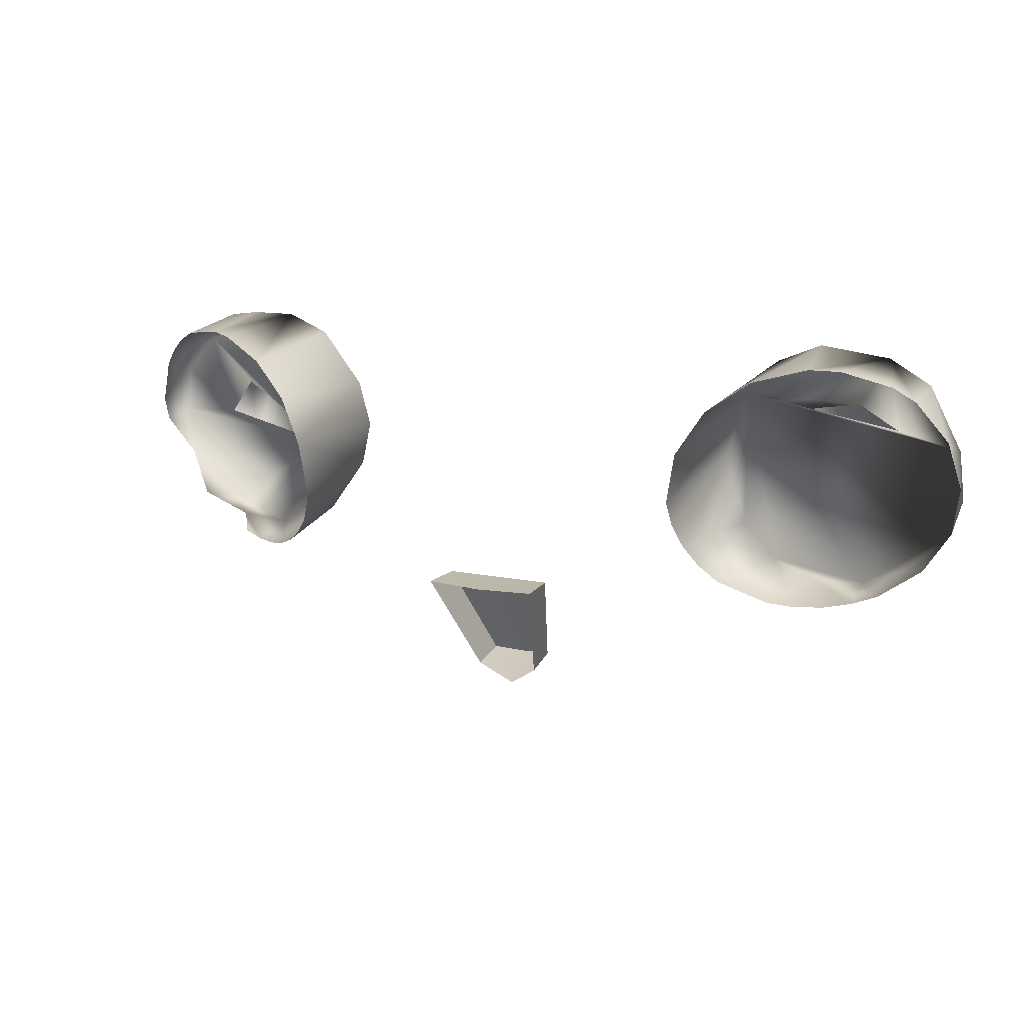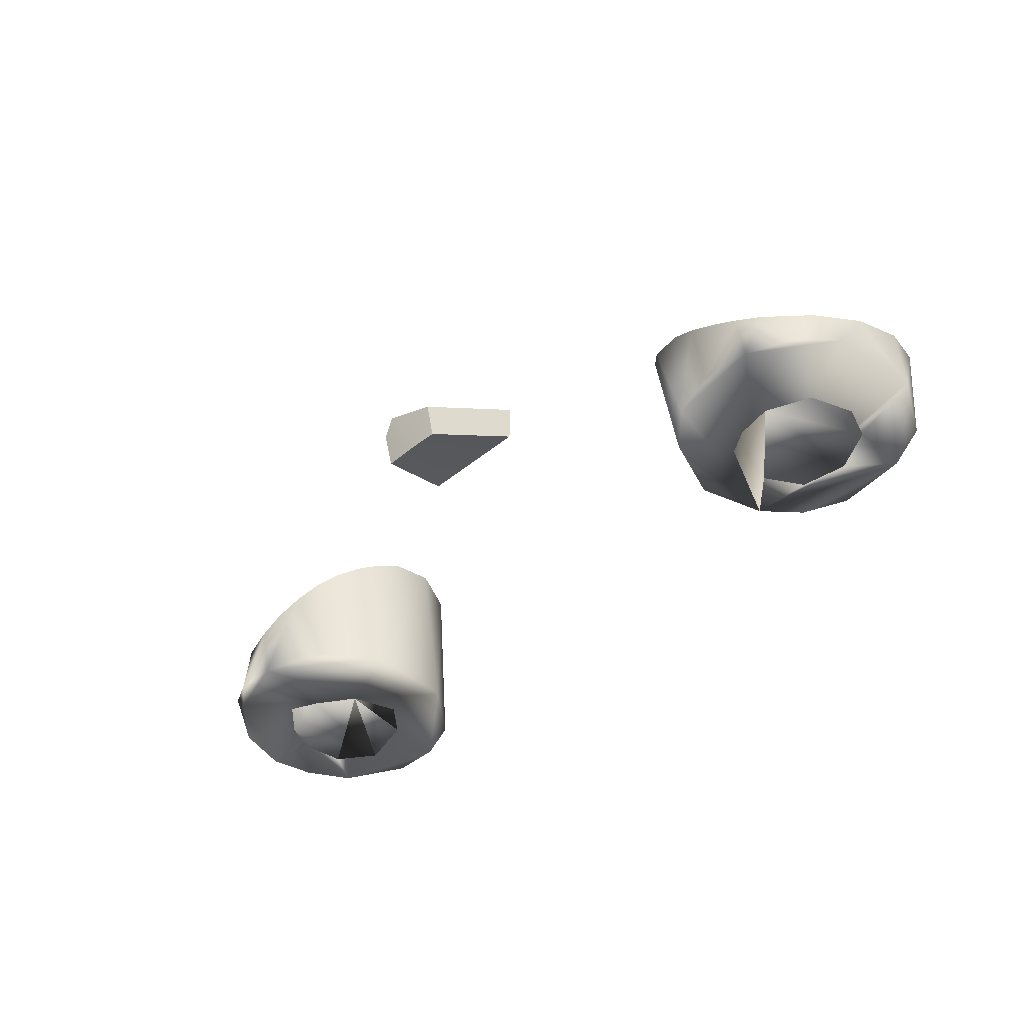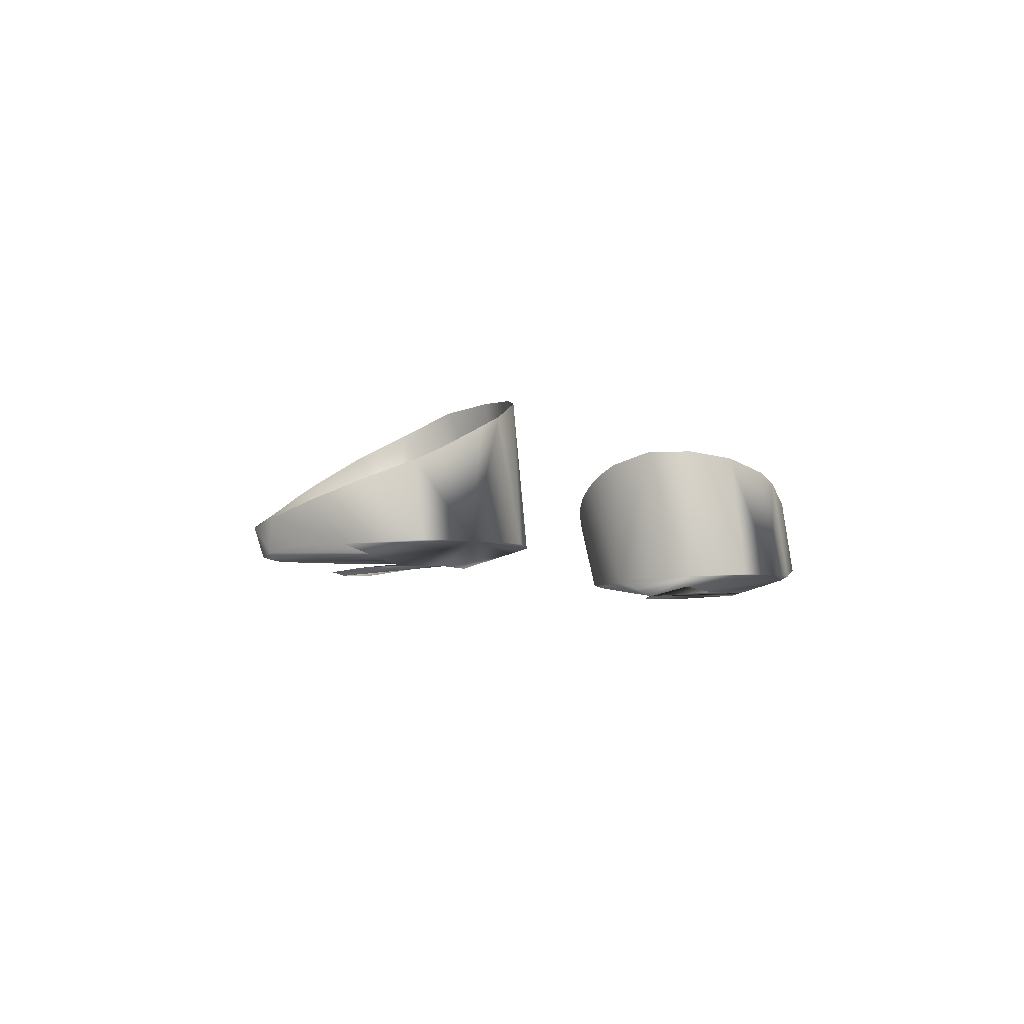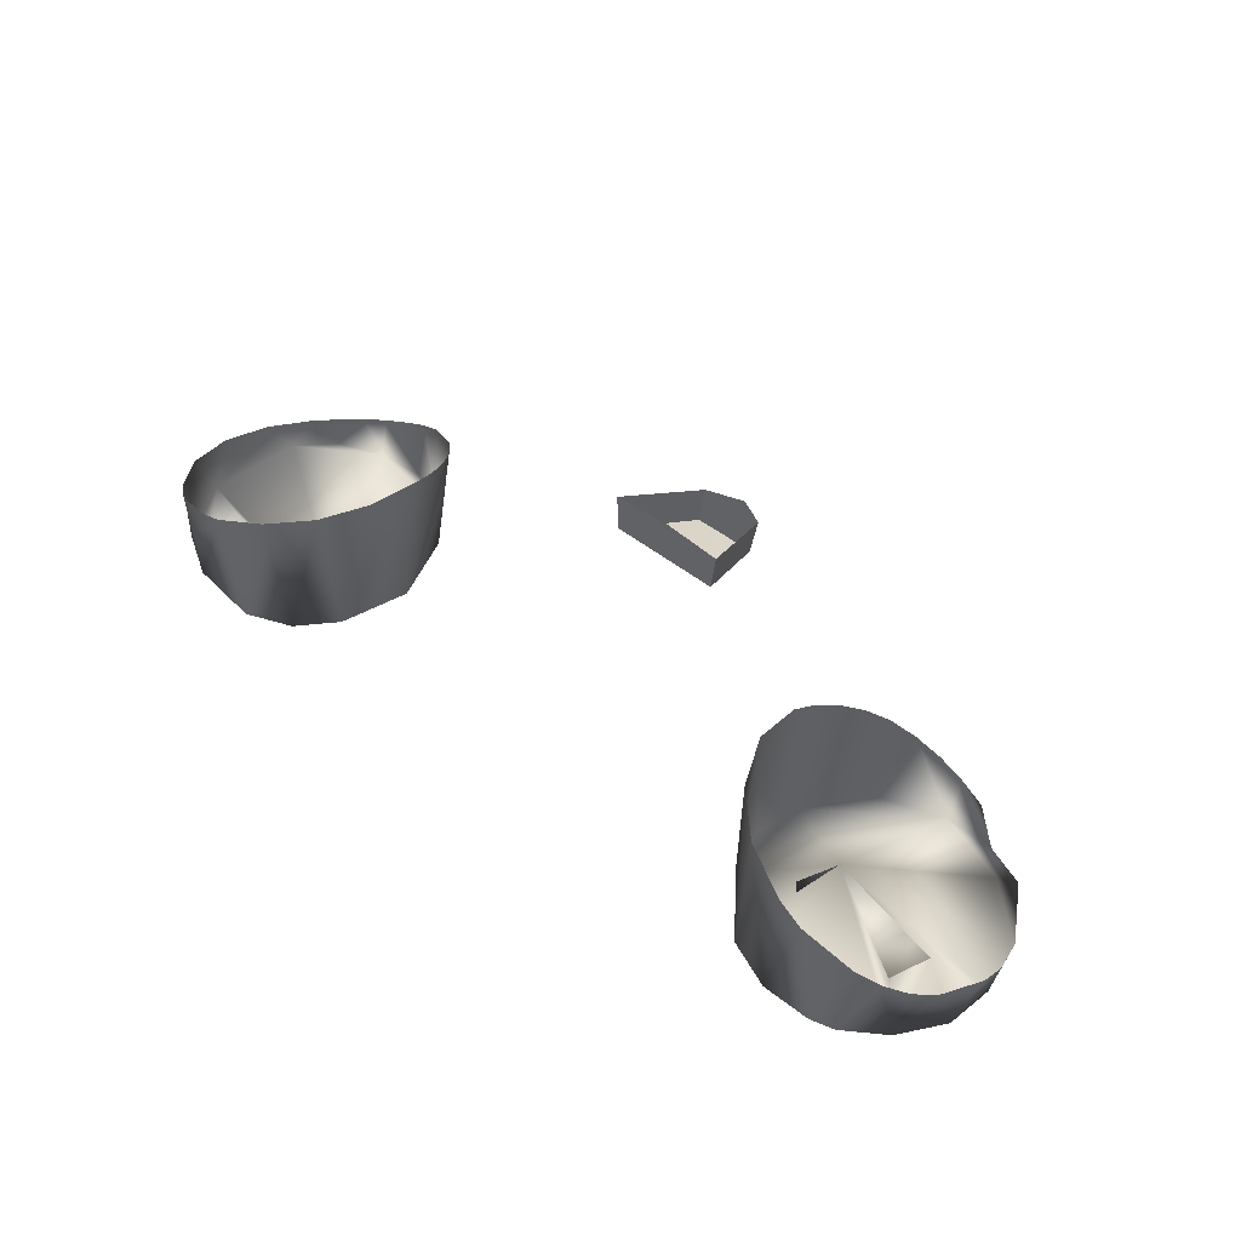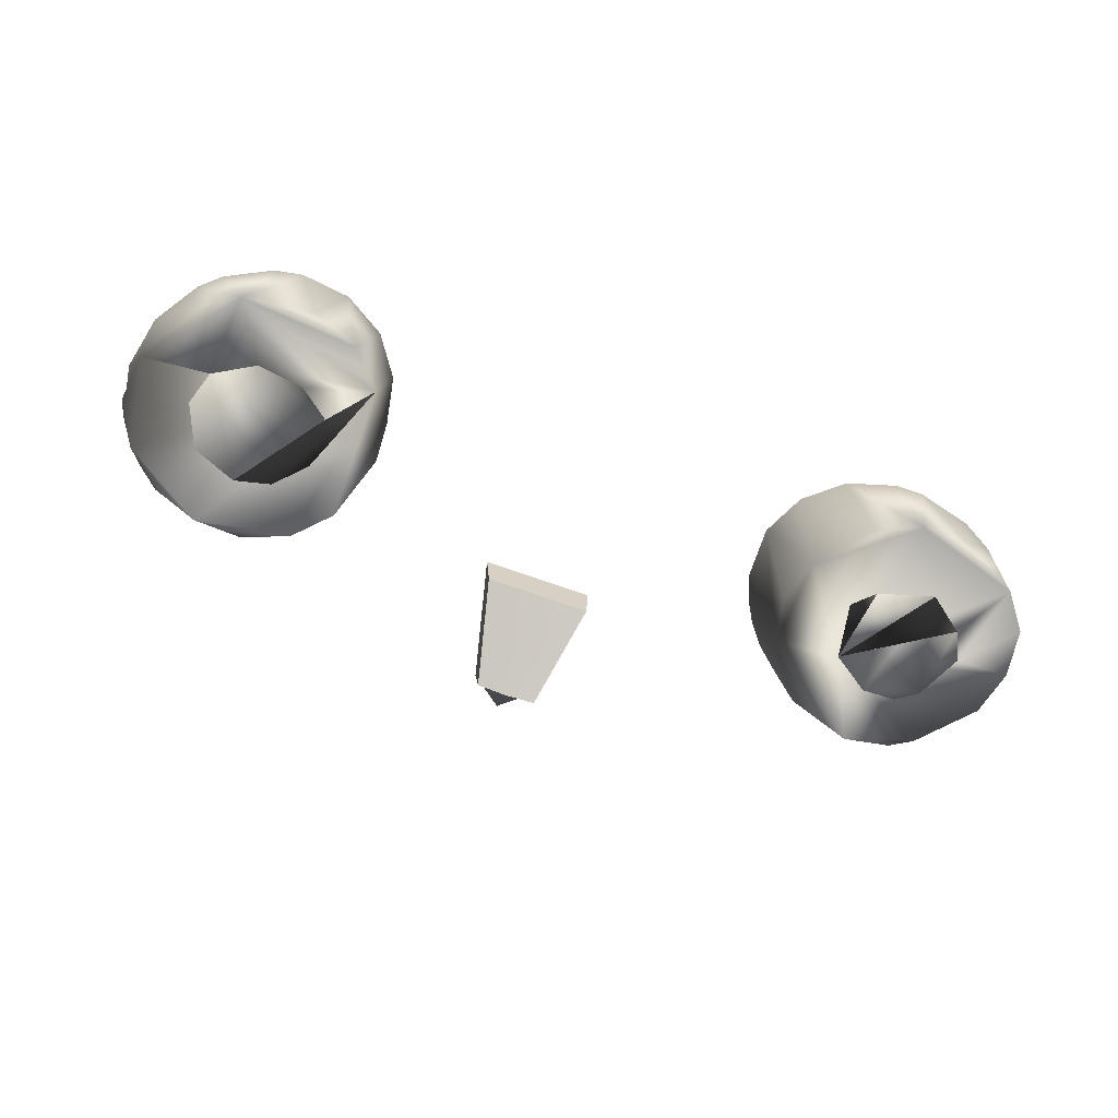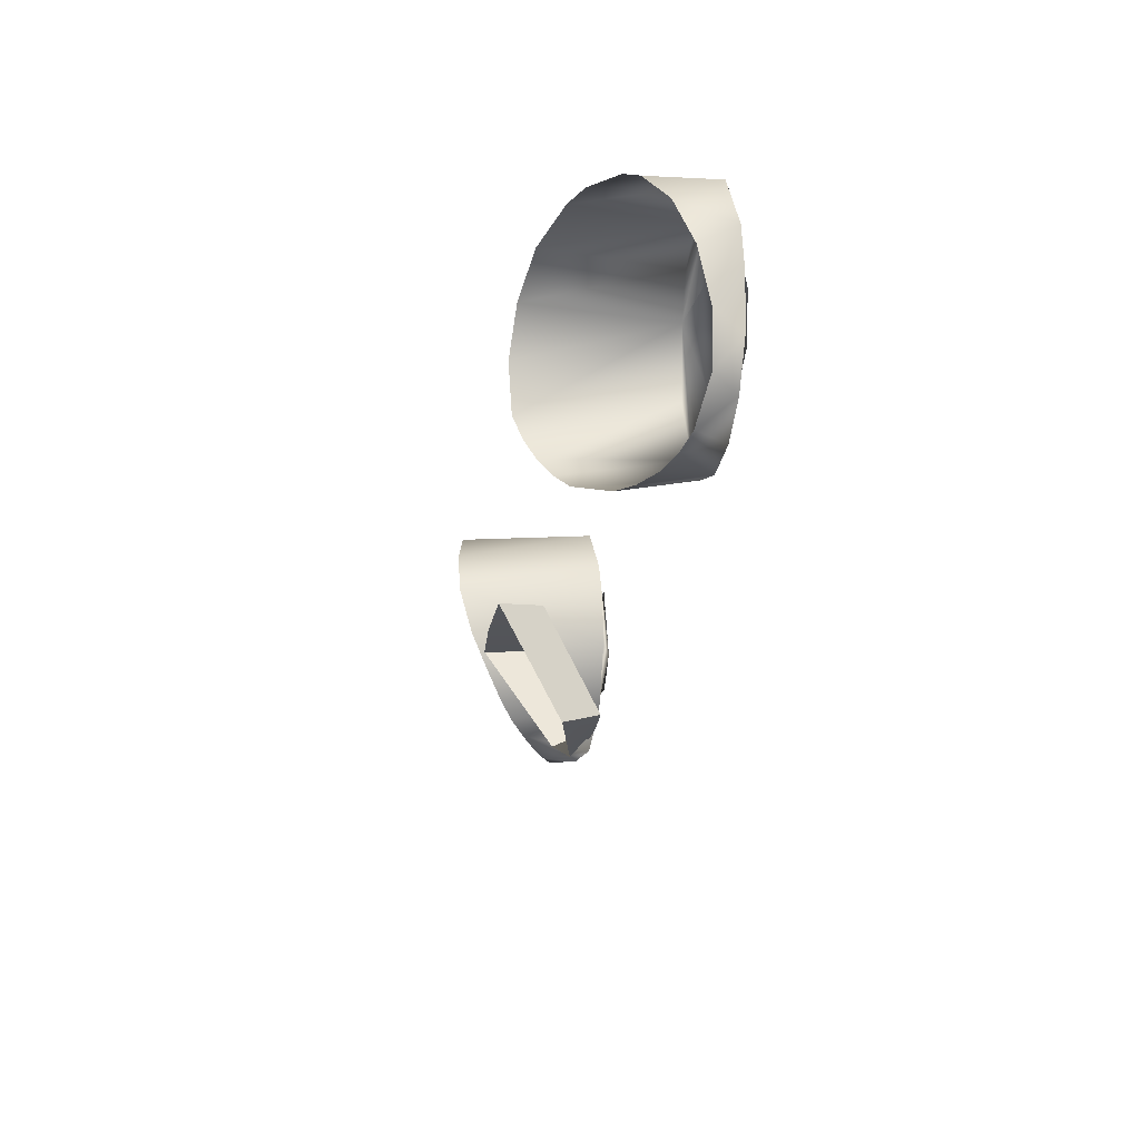
<metadata>
{"format":"obj","ext":"obj","renderer":"f3d","projection":"perspective","resolution":1024,"background":"white","views":[{"elev":12.3,"azim":26.9,"up":"+Y"},{"elev":-46.3,"azim":42.9,"up":"+Z"},{"elev":-5.0,"azim":119.8,"up":"+Z"},{"elev":52.7,"azim":-140.4,"up":"+Z"},{"elev":-63.3,"azim":159.3,"up":"+Z"},{"elev":-25.0,"azim":81.5,"up":"+Y"}]}
</metadata>
<code>
o teal
v 0.1553 3.107 0.3168
v 0.1523 3.122 0.3175
v 0.1559 3.136 0.3168
v 0.2178 3.184 0.3224
v 0.241 3.17 0.322
v 0.2587 3.135 0.3201
v 0.2615 3.107 0.3198
v 0.2497 3.083 0.3179
v 0.2304 3.063 0.317
v 0.2052 3.053 0.3165
v 0.1777 3.051 0.3172
v 0.152 3.062 0.3176
v 0.1335 3.083 0.3179
v 0.1217 3.121 0.3197
v 0.1347 3.159 0.3213
v 0.1528 3.179 0.3224
v 0.178 3.19 0.3229
v 0.1981 3.155 0.3114
v 0.2207 3.142 0.311
v 0.2266 3.123 0.3101
v 0.2163 3.098 0.3089
v 0.1916 3.088 0.3085
v 0.1714 3.092 0.3094
v 0.1721 3.152 0.3114
v -0.2302 3.122 0.3162
v -0.2064 3.086 0.3145
v -0.1537 3.129 0.3165
v -0.2052 3.19 0.3229
v -0.2196 3.188 0.3275
v -0.241 3.17 0.322
v -0.259 3.149 0.3241
v -0.2628 3.121 0.3204
v -0.2593 3.093 0.323
v -0.2304 3.063 0.317
v -0.2196 3.053 0.3212
v -0.1916 3.05 0.3171
v -0.1528 3.063 0.317
v -0.1284 3.095 0.3183
v -0.1217 3.121 0.3197
v -0.1284 3.147 0.3207
v -0.1528 3.179 0.3224
v -0.178 3.19 0.3229
v -0.1984 3.157 0.3117
v -0.2194 3.141 0.3107
v -0.2163 3.098 0.3089
v -0.1848 3.088 0.3085
v -0.1625 3.103 0.3092
v -0.1668 3.147 0.3112
v -0.1636 3.047 0.3619
v 0.1916 3.184 0.3881
v -0.1916 3.044 0.3458
v 0.2059 3.046 0.3397
v -0.1509 3.052 0.3708
v -0.1773 3.182 0.3943
v 0.1916 3.044 0.3458
v -0.2196 3.181 0.3755
v -0.1916 3.184 0.3881
v -0.1398 3.06 0.3785
v -0.1773 3.044 0.3536
v 0.1773 3.044 0.3536
v 0.1398 3.16 0.405
v -0.1307 3.07 0.3857
v -0.2323 3.175 0.3683
v 0.1239 3.136 0.4071
v 0.2073 3.183 0.3814
v -0.1239 3.082 0.3925
v 0.1636 3.047 0.3619
v 0.2196 3.051 0.3353
v -0.1509 3.17 0.4025
v -0.1197 3.095 0.3988
v -0.2434 3.167 0.3618
v 0.2593 3.145 0.3513
v 0.2323 3.175 0.3683
v 0.1398 3.06 0.3785
v -0.2525 3.157 0.3562
v 0.2434 3.167 0.3618
v 0.1307 3.07 0.3857
v -0.1197 3.122 0.4065
v 0.1239 3.082 0.3925
v 0.1197 3.095 0.3988
v -0.1307 3.149 0.4065
v 0.2593 3.091 0.3346
v -0.2634 3.131 0.3474
v 0.1183 3.108 0.4043
v 0.2434 3.067 0.3316
v 0.2648 3.118 0.3418
v -0.2648 3.118 0.3418
v 0.1636 3.177 0.399
v -0.2434 3.067 0.3316
v -0.2059 3.046 0.3397
v 0.1553 3.107 0.3168
v 0.1523 3.122 0.3175
v 0.1559 3.136 0.3168
v 0.1981 3.155 0.3114
v 0.2207 3.142 0.311
v 0.2266 3.123 0.3101
v 0.2163 3.098 0.3089
v 0.1916 3.088 0.3085
v 0.1714 3.092 0.3094
v 0.1721 3.152 0.3114
v -0.2302 3.122 0.3162
v -0.2064 3.086 0.3145
v -0.1984 3.157 0.3117
v -0.2194 3.141 0.3107
v -0.2163 3.098 0.3089
v -0.1848 3.088 0.3085
v -0.1625 3.103 0.3092
v -0.1668 3.147 0.3112
v 0.0329 3.046 0.3999
v 0.01827 2.987 0.3646
v 0.03124 3.047 0.3764
v 0.01775 2.993 0.3445
v -0 2.976 0.3578
v -0 3.045 0.4015
v -0.0329 3.046 0.3999
v -0.01827 2.987 0.3646
v -0.03124 3.047 0.3764
v -0 2.992 0.3441
v -0.01775 2.993 0.3445
f 19 6 4 18
f 37 38 36
f 16 4 17
f 12 11 10
f 15 13 12 10 8 6 19 20 21 22 23 1 2 3 24 18 4 16
f 25 44 30 31 32
f 36 34 35
f 40 38 39
f 10 9 8
f 15 14 13
f 27 48 47
f 47 46 26 45 25 32 33 34 36 38 40 42 30 44 43 48 27
f 17 50 88
f 50 17 4 65
f 15 16 61
f 65 4 73
f 76 73 4 5
f 76 5 72
f 72 5 6
f 6 86 72
f 6 7 82 86
f 82 7 8
f 82 8 85
f 8 9 85
f 9 68 85
f 9 10 68
f 10 52 68
f 11 55 52 10
f 55 11 60
f 60 11 12 67
f 67 12 74
f 74 12 13
f 74 13 77
f 77 13 79
f 79 13 14 80
f 80 14 84
f 84 14 15 64
f 64 15 61
f 16 88 61
f 16 17 88
f 57 28 42 54
f 56 28 57
f 69 41 81
f 56 29 28
f 63 30 29 56
f 71 30 63
f 75 31 30 71
f 83 31 75
f 83 32 31
f 87 32 83
f 33 32 87
f 89 34 33
f 35 34 89
f 51 36 35 90
f 59 36 51
f 49 37 36 59
f 53 37 49
f 58 37 53
f 62 38 37 58
f 66 38 62
f 70 38 66
f 78 39 38 70
f 78 40 39
f 81 40 78
f 81 41 40
f 69 42 41
f 54 42 69
f 6 5 4
f 41 42 40
f 28 29 30 42
f 6 8 7
f 97 96 95
f 101 105 104
f 118 119 116 113 110 112
f 115 117 111 109 114
f 102 106 105
f 110 109 111 112
f 116 119 117 115
f 98 97 95 94 93 92 91 99
f 103 104 105 106 107 108
f 117 119 118 112 111
f 93 94 100

</code>
